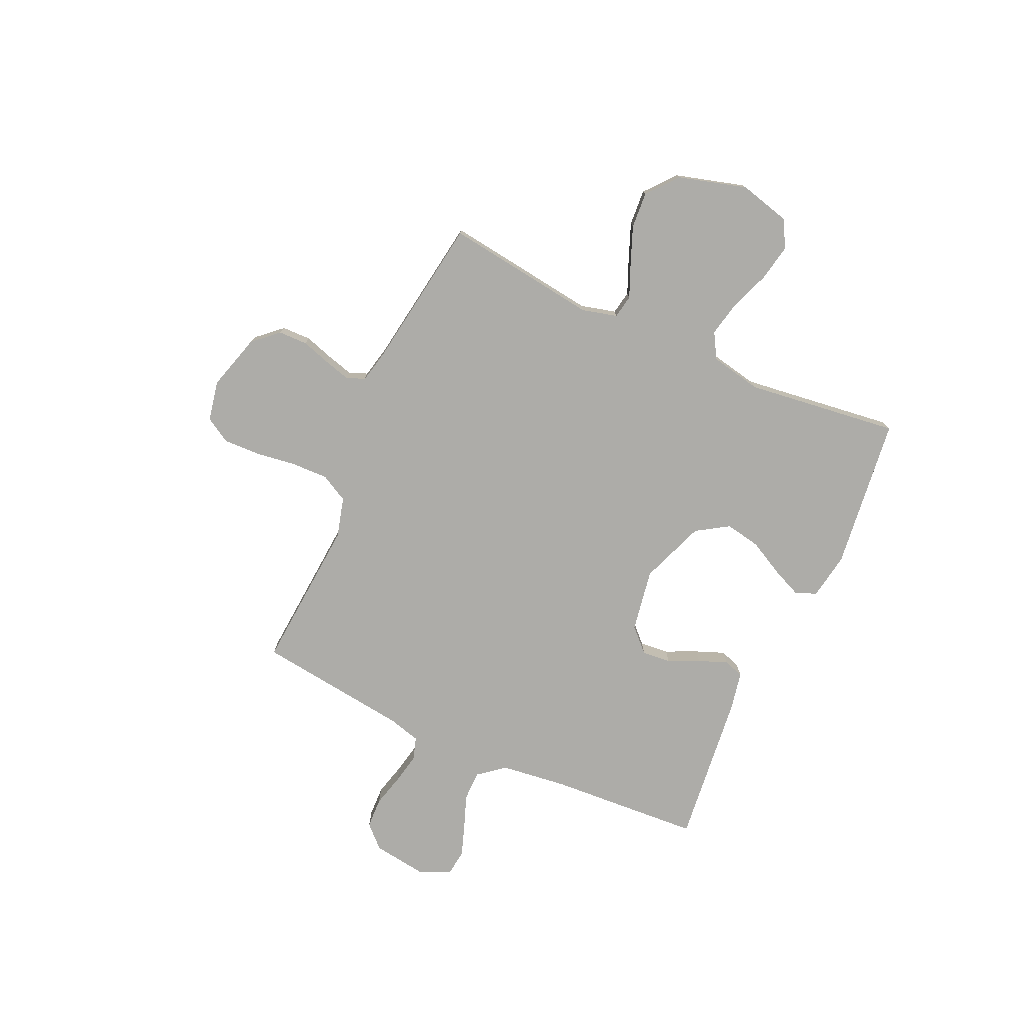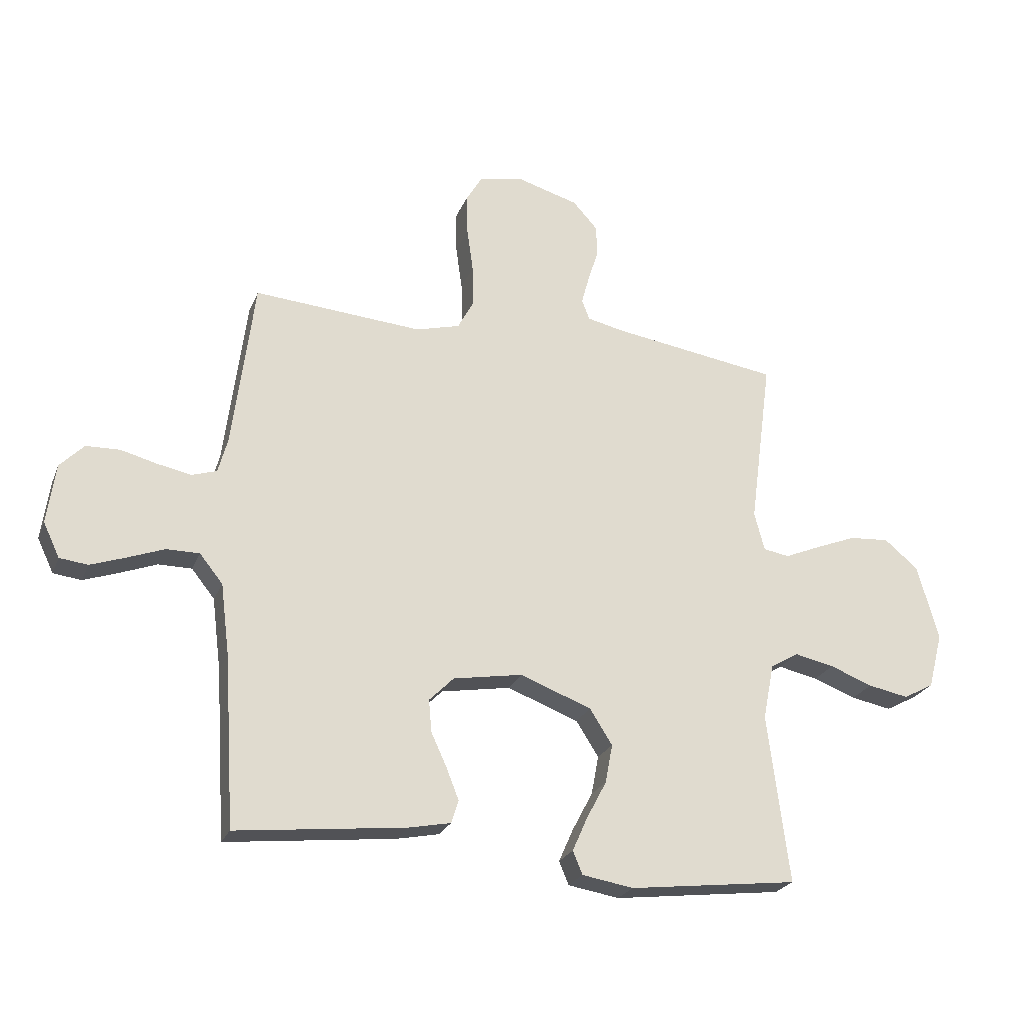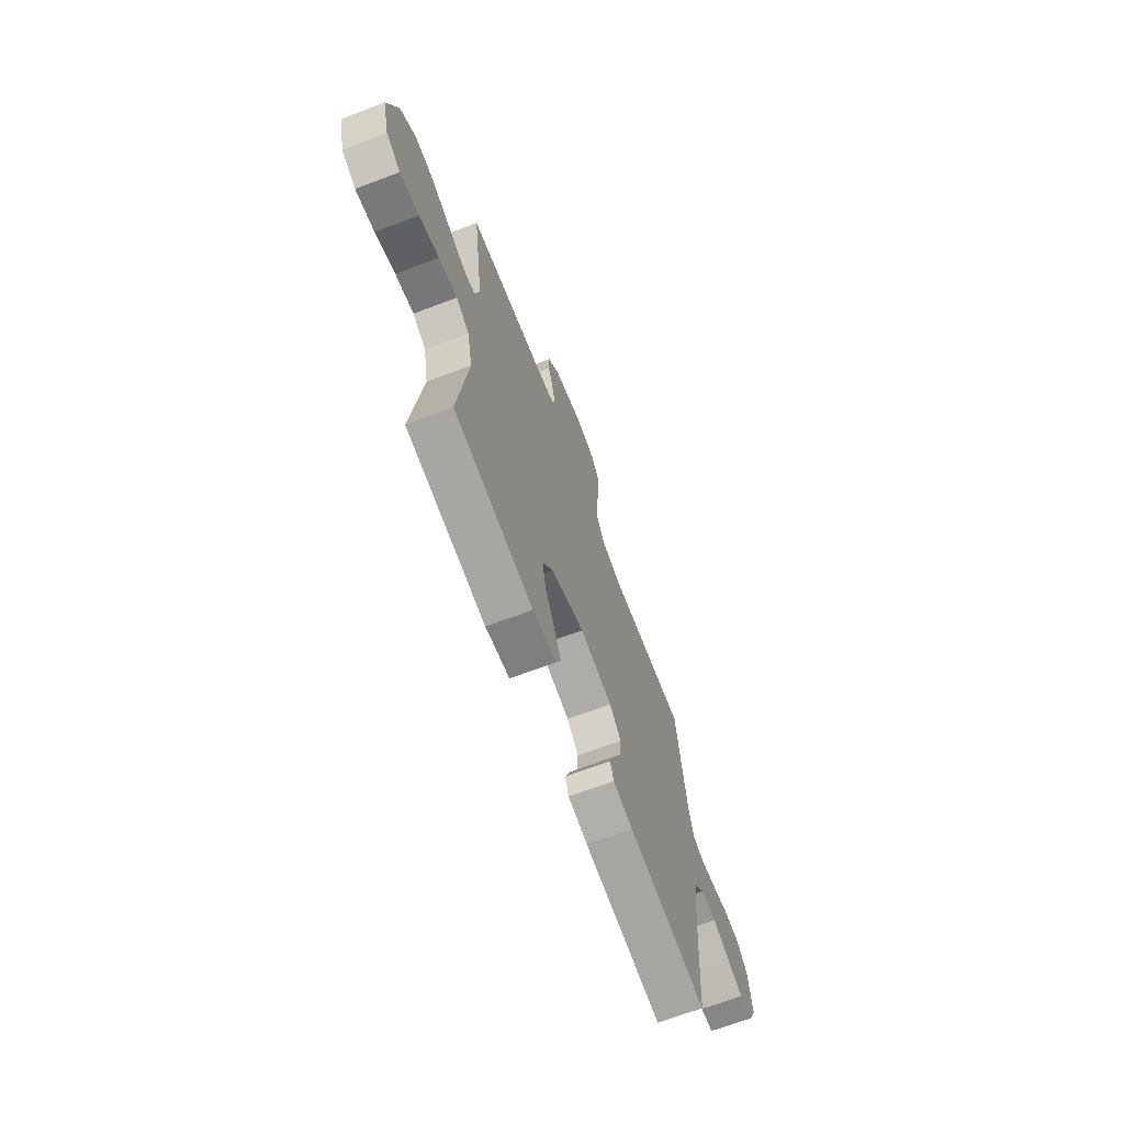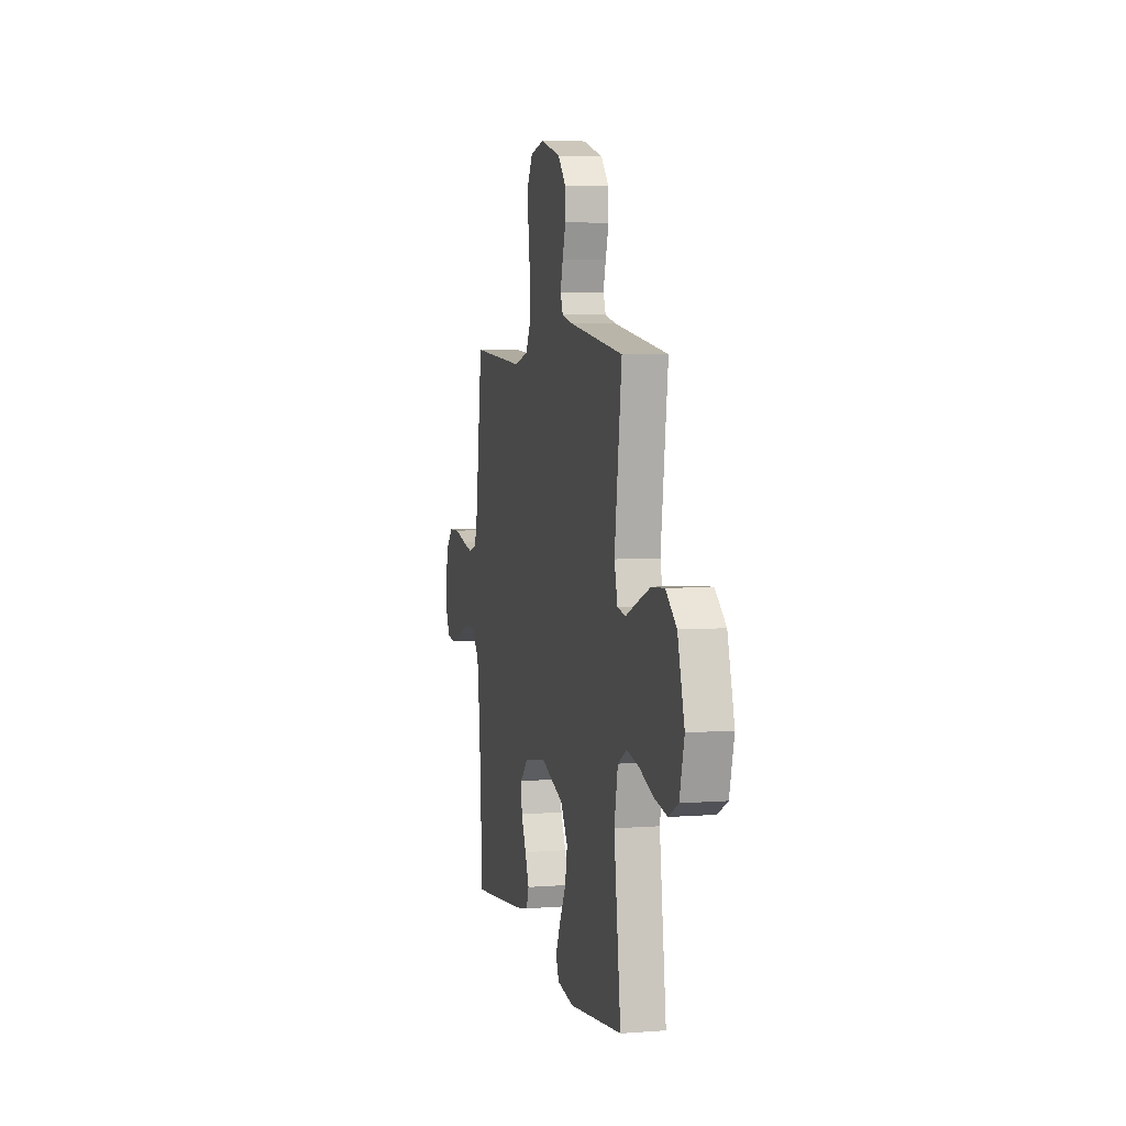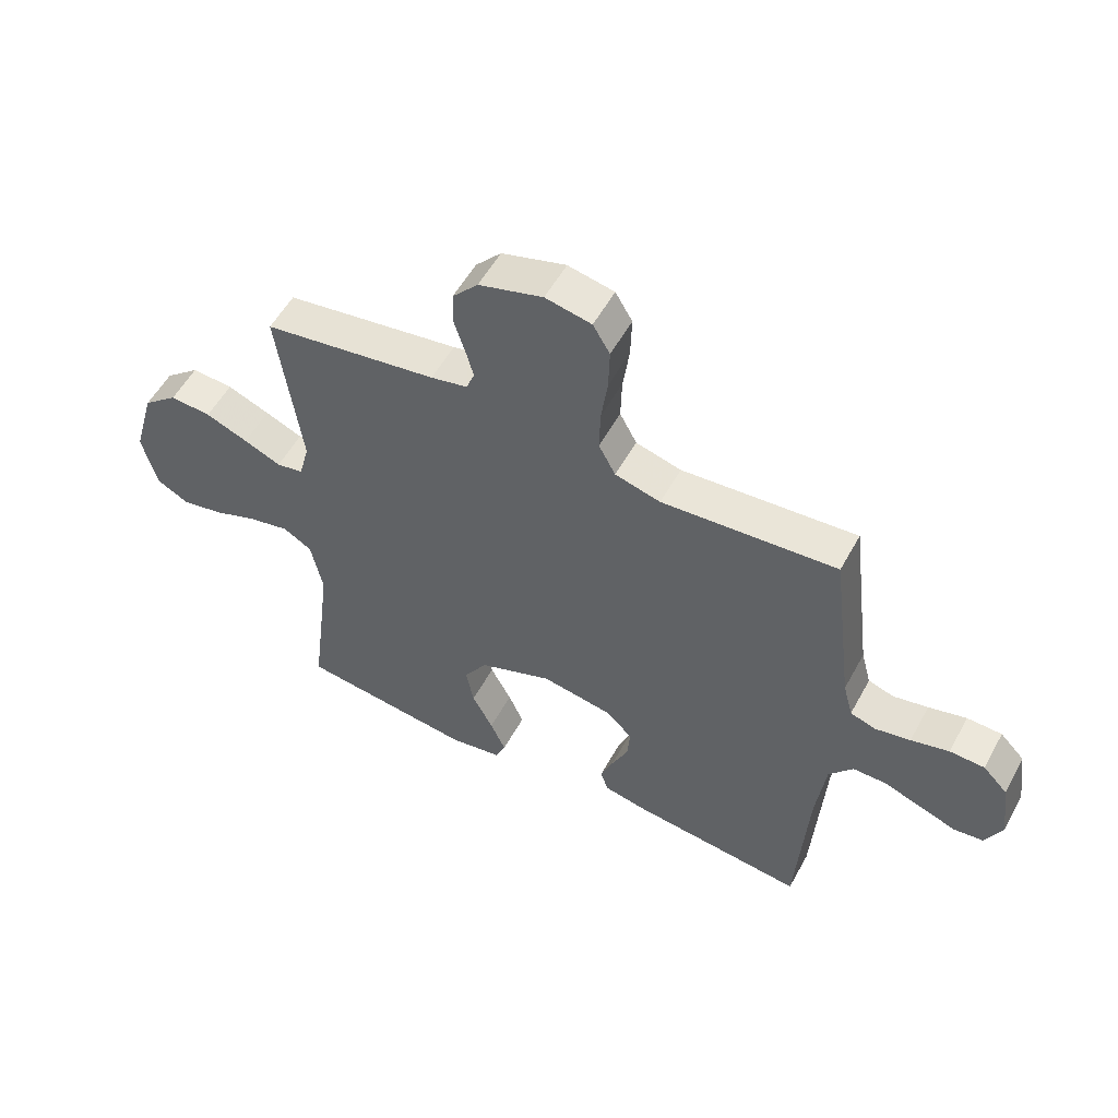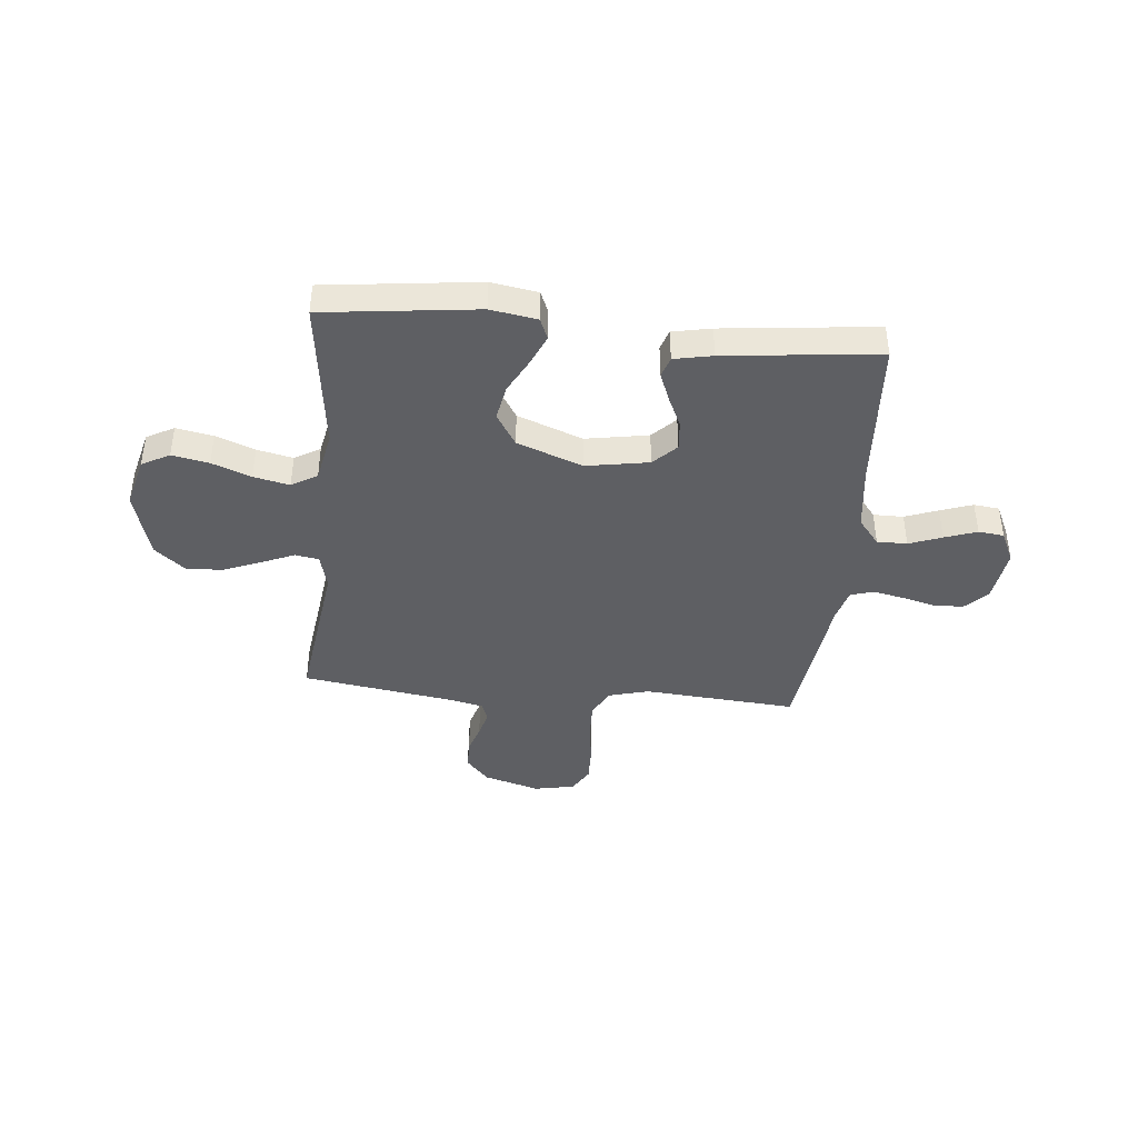
<metadata>
{"format":"obj","ext":"obj","renderer":"f3d","projection":"perspective","resolution":1024,"background":"white","views":[{"elev":-76.7,"azim":65.6,"up":"+Y"},{"elev":-24.2,"azim":-18.5,"up":"+Z"},{"elev":-68.2,"azim":110.7,"up":"+Z"},{"elev":5.2,"azim":76.4,"up":"+Z"},{"elev":54.7,"azim":-151.7,"up":"+Z"},{"elev":-41.4,"azim":174.5,"up":"+Y"}]}
</metadata>
<code>
v 0.5 0.07 0.5
v 0.46 0.07 0.2
v 0.478 0.07 0.131
v 0.524 0.07 0.123
v 0.588 0.07 0.15
v 0.661 0.07 0.179
v 0.732 0.07 0.184
v 0.792 0.07 0.134
v 0.83 0.07 0
v 0.804 0.07 -0.1
v 0.75 0.07 -0.129
v 0.678 0.07 -0.115
v 0.602 0.07 -0.086
v 0.532 0.07 -0.071
v 0.482 0.07 -0.1
v 0.462 0.07 -0.2
v 0.5 0.07 -0.5
v 0.2 0.07 -0.536
v 0.109 0.07 -0.521
v 0.092 0.07 -0.48
v 0.118 0.07 -0.421
v 0.154 0.07 -0.353
v 0.167 0.07 -0.284
v 0.127 0.07 -0.221
v 0 0.07 -0.173
v -0.123 0.07 -0.194
v -0.167 0.07 -0.238
v -0.162 0.07 -0.295
v -0.134 0.07 -0.356
v -0.112 0.07 -0.412
v -0.125 0.07 -0.452
v -0.2 0.07 -0.467
v -0.5 0.07 -0.5
v -0.519 0.07 -0.2
v -0.535 0.07 -0.072
v -0.576 0.07 -0.021
v -0.635 0.07 -0.021
v -0.699 0.07 -0.045
v -0.762 0.07 -0.067
v -0.812 0.07 -0.061
v -0.841 0.07 0
v -0.826 0.07 0.107
v -0.784 0.07 0.15
v -0.724 0.07 0.152
v -0.659 0.07 0.135
v -0.599 0.07 0.123
v -0.555 0.07 0.137
v -0.538 0.07 0.2
v -0.5 0.07 0.5
v -0.2 0.07 0.477
v -0.122 0.07 0.498
v -0.093 0.07 0.552
v -0.095 0.07 0.625
v -0.106 0.07 0.704
v -0.108 0.07 0.776
v -0.079 0.07 0.825
v 0 0.07 0.841
v 0.11 0.07 0.809
v 0.154 0.07 0.76
v 0.155 0.07 0.703
v 0.137 0.07 0.646
v 0.123 0.07 0.595
v 0.137 0.07 0.559
v 0.2 0.07 0.545
v 0.5 0 0.5
v 0.46 0 0.2
v 0.478 0 0.131
v 0.524 0 0.123
v 0.588 0 0.15
v 0.661 0 0.179
v 0.732 0 0.184
v 0.792 0 0.134
v 0.83 0 0
v 0.804 0 -0.1
v 0.75 0 -0.129
v 0.678 0 -0.115
v 0.602 0 -0.086
v 0.532 0 -0.071
v 0.482 0 -0.1
v 0.462 0 -0.2
v 0.5 0 -0.5
v 0.2 0 -0.536
v 0.109 0 -0.521
v 0.092 0 -0.48
v 0.118 0 -0.421
v 0.154 0 -0.353
v 0.167 0 -0.284
v 0.127 0 -0.221
v 0 0 -0.173
v -0.123 0 -0.194
v -0.167 0 -0.238
v -0.162 0 -0.295
v -0.134 0 -0.356
v -0.112 0 -0.412
v -0.125 0 -0.452
v -0.2 0 -0.467
v -0.5 0 -0.5
v -0.519 0 -0.2
v -0.535 0 -0.072
v -0.576 0 -0.021
v -0.635 0 -0.021
v -0.699 0 -0.045
v -0.762 0 -0.067
v -0.812 0 -0.061
v -0.841 0 0
v -0.826 0 0.107
v -0.784 0 0.15
v -0.724 0 0.152
v -0.659 0 0.135
v -0.599 0 0.123
v -0.555 0 0.137
v -0.538 0 0.2
v -0.5 0 0.5
v -0.2 0 0.477
v -0.122 0 0.498
v -0.093 0 0.552
v -0.095 0 0.625
v -0.106 0 0.704
v -0.108 0 0.776
v -0.079 0 0.825
v 0 0 0.841
v 0.11 0 0.809
v 0.154 0 0.76
v 0.155 0 0.703
v 0.137 0 0.646
v 0.123 0 0.595
v 0.137 0 0.559
v 0.2 0 0.545
f 59 60 61
f 58 59 61
f 57 58 61
f 56 57 61
f 55 56 61
f 54 55 61
f 53 54 61
f 52 53 61 62
f 51 52 62 63
f 48 49 50
f 51 63 64
f 50 51 64
f 48 50 64
f 47 48 64
f 43 44 45
f 42 43 45
f 41 42 45
f 40 41 45
f 39 40 45
f 38 39 45
f 37 38 45
f 36 37 45 46
f 35 36 46 47
f 32 33 34
f 31 32 34
f 30 31 34
f 29 30 34
f 28 29 34
f 34 35 47
f 28 34 47
f 27 28 47
f 20 21 22
f 19 20 22
f 18 19 22
f 17 18 22
f 16 17 22
f 15 16 22 23
f 11 12 13
f 10 11 13
f 9 10 13
f 8 9 13
f 7 8 13
f 6 7 13
f 5 6 13
f 4 5 13
f 3 4 13 14
f 47 64 1 2
f 26 27 47
f 47 2 3
f 26 47 3
f 25 26 3
f 3 14 15
f 25 3 15
f 24 25 15
f 15 23 24
f 125 124 123
f 125 123 122
f 125 122 121
f 125 121 120
f 125 120 119
f 125 119 118
f 125 118 117
f 126 125 117 116
f 127 126 116 115
f 114 113 112
f 128 127 115
f 128 115 114
f 128 114 112
f 128 112 111
f 109 108 107
f 109 107 106
f 109 106 105
f 109 105 104
f 109 104 103
f 109 103 102
f 109 102 101
f 110 109 101 100
f 111 110 100 99
f 98 97 96
f 98 96 95
f 98 95 94
f 98 94 93
f 98 93 92
f 111 99 98
f 111 98 92
f 111 92 91
f 86 85 84
f 86 84 83
f 86 83 82
f 86 82 81
f 86 81 80
f 87 86 80 79
f 77 76 75
f 77 75 74
f 77 74 73
f 77 73 72
f 77 72 71
f 77 71 70
f 77 70 69
f 77 69 68
f 78 77 68 67
f 66 65 128 111
f 111 91 90
f 67 66 111
f 67 111 90
f 67 90 89
f 79 78 67
f 79 67 89
f 79 89 88
f 88 87 79
f 1 65 66 2
f 2 66 67 3
f 3 67 68 4
f 4 68 69 5
f 5 69 70 6
f 6 70 71 7
f 7 71 72 8
f 8 72 73 9
f 9 73 74 10
f 10 74 75 11
f 11 75 76 12
f 12 76 77 13
f 13 77 78 14
f 14 78 79 15
f 15 79 80 16
f 16 80 81 17
f 17 81 82 18
f 18 82 83 19
f 19 83 84 20
f 20 84 85 21
f 21 85 86 22
f 22 86 87 23
f 23 87 88 24
f 24 88 89 25
f 25 89 90 26
f 26 90 91 27
f 27 91 92 28
f 28 92 93 29
f 29 93 94 30
f 30 94 95 31
f 31 95 96 32
f 32 96 97 33
f 33 97 98 34
f 34 98 99 35
f 35 99 100 36
f 36 100 101 37
f 37 101 102 38
f 38 102 103 39
f 39 103 104 40
f 40 104 105 41
f 41 105 106 42
f 42 106 107 43
f 43 107 108 44
f 44 108 109 45
f 45 109 110 46
f 46 110 111 47
f 47 111 112 48
f 48 112 113 49
f 49 113 114 50
f 50 114 115 51
f 51 115 116 52
f 52 116 117 53
f 53 117 118 54
f 54 118 119 55
f 55 119 120 56
f 56 120 121 57
f 57 121 122 58
f 58 122 123 59
f 59 123 124 60
f 60 124 125 61
f 61 125 126 62
f 62 126 127 63
f 63 127 128 64
f 64 128 65 1

</code>
